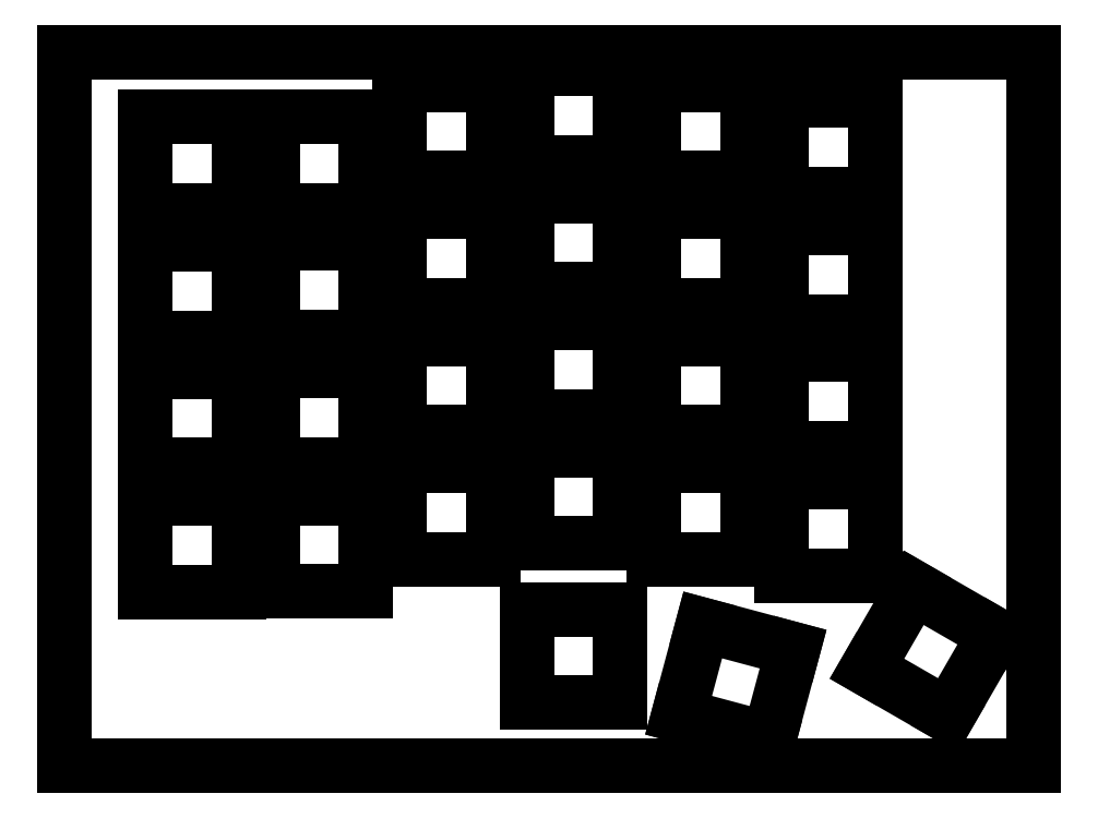
<metadata>
{"format":"dxf","ext":"dxf","renderer":"ezdxf+matplotlib","layout":"modelspace","background":"white","min_lineweight":24,"dpi":150}
</metadata>
<code>
0
SECTION
2
ENTITIES
0
LINE
8
0
10
0.09508
20
107.1
30
0
11
145.2
21
107.1
31
0
0
LINE
8
0
10
145.2
20
107.1
30
0
11
145.2
21
0.164
31
0
0
LINE
8
0
10
145.2
20
0.164
30
0
11
0.09508
21
0.164
31
0
0
LINE
8
0
10
0.09508
20
0.164
30
0
11
0.09508
21
107.1
31
0
0
LINE
8
0
10
92.01
20
7.768
30
0
11
105.5
21
4.144
31
0
0
LINE
8
0
10
105.5
20
4.144
30
0
11
109.2
21
17.67
31
0
0
LINE
8
0
10
109.2
20
17.67
30
0
11
95.64
21
21.29
31
0
0
LINE
8
0
10
95.64
20
21.29
30
0
11
92.01
21
7.768
31
0
0
LINE
8
0
10
120.2
20
14.74
30
0
11
132.3
21
7.739
31
0
0
LINE
8
0
10
132.3
20
7.739
30
0
11
139.3
21
19.86
31
0
0
LINE
8
0
10
139.3
20
19.86
30
0
11
127.2
21
26.86
31
0
0
LINE
8
0
10
127.2
20
26.86
30
0
11
120.2
21
14.74
31
0
0
LINE
8
0
10
69.29
20
23.66
30
0
11
83.29
21
23.66
31
0
0
LINE
8
0
10
83.29
20
23.66
30
0
11
83.29
21
9.663
31
0
0
LINE
8
0
10
83.29
20
9.663
30
0
11
69.29
21
9.663
31
0
0
LINE
8
0
10
69.29
20
9.663
30
0
11
69.29
21
23.66
31
0
0
LINE
8
0
10
12.14
20
40.24
30
0
11
26.14
21
40.24
31
0
0
LINE
8
0
10
26.14
20
40.24
30
0
11
26.14
21
26.24
31
0
0
LINE
8
0
10
26.14
20
26.24
30
0
11
12.14
21
26.24
31
0
0
LINE
8
0
10
12.14
20
26.24
30
0
11
12.14
21
40.24
31
0
0
LINE
8
0
10
31.19
20
40.33
30
0
11
45.19
21
40.33
31
0
0
LINE
8
0
10
45.19
20
40.33
30
0
11
45.19
21
26.33
31
0
0
LINE
8
0
10
45.19
20
26.33
30
0
11
31.19
21
26.33
31
0
0
LINE
8
0
10
31.19
20
26.33
30
0
11
31.19
21
40.33
31
0
0
LINE
8
0
10
107.4
20
42.71
30
0
11
121.4
21
42.71
31
0
0
LINE
8
0
10
121.4
20
42.71
30
0
11
121.4
21
28.71
31
0
0
LINE
8
0
10
121.4
20
28.71
30
0
11
107.4
21
28.71
31
0
0
LINE
8
0
10
107.4
20
28.71
30
0
11
107.4
21
42.71
31
0
0
LINE
8
0
10
50.24
20
45.09
30
0
11
64.24
21
45.09
31
0
0
LINE
8
0
10
64.24
20
45.09
30
0
11
64.24
21
31.09
31
0
0
LINE
8
0
10
64.24
20
31.09
30
0
11
50.24
21
31.09
31
0
0
LINE
8
0
10
50.24
20
31.09
30
0
11
50.24
21
45.09
31
0
0
LINE
8
0
10
88.34
20
45.09
30
0
11
102.3
21
45.09
31
0
0
LINE
8
0
10
102.3
20
45.09
30
0
11
102.3
21
31.09
31
0
0
LINE
8
0
10
102.3
20
31.09
30
0
11
88.34
21
31.09
31
0
0
LINE
8
0
10
88.34
20
31.09
30
0
11
88.34
21
45.09
31
0
0
LINE
8
0
10
69.29
20
47.47
30
0
11
83.29
21
47.47
31
0
0
LINE
8
0
10
83.29
20
47.47
30
0
11
83.29
21
33.48
31
0
0
LINE
8
0
10
83.29
20
33.48
30
0
11
69.29
21
33.48
31
0
0
LINE
8
0
10
69.29
20
33.48
30
0
11
69.29
21
47.47
31
0
0
LINE
8
0
10
12.14
20
59.29
30
0
11
26.14
21
59.29
31
0
0
LINE
8
0
10
26.14
20
59.29
30
0
11
26.14
21
45.29
31
0
0
LINE
8
0
10
26.14
20
45.29
30
0
11
12.14
21
45.29
31
0
0
LINE
8
0
10
12.14
20
45.29
30
0
11
12.14
21
59.29
31
0
0
LINE
8
0
10
31.19
20
59.38
30
0
11
45.19
21
59.38
31
0
0
LINE
8
0
10
45.19
20
59.38
30
0
11
45.19
21
45.38
31
0
0
LINE
8
0
10
45.19
20
45.38
30
0
11
31.19
21
45.38
31
0
0
LINE
8
0
10
31.19
20
45.38
30
0
11
31.19
21
59.38
31
0
0
LINE
8
0
10
107.4
20
61.76
30
0
11
121.4
21
61.76
31
0
0
LINE
8
0
10
121.4
20
61.76
30
0
11
121.4
21
47.76
31
0
0
LINE
8
0
10
121.4
20
47.76
30
0
11
107.4
21
47.76
31
0
0
LINE
8
0
10
107.4
20
47.76
30
0
11
107.4
21
61.76
31
0
0
LINE
8
0
10
50.24
20
64.14
30
0
11
64.24
21
64.14
31
0
0
LINE
8
0
10
64.24
20
64.14
30
0
11
64.24
21
50.14
31
0
0
LINE
8
0
10
64.24
20
50.14
30
0
11
50.24
21
50.14
31
0
0
LINE
8
0
10
50.24
20
50.14
30
0
11
50.24
21
64.14
31
0
0
LINE
8
0
10
88.34
20
64.14
30
0
11
102.3
21
64.14
31
0
0
LINE
8
0
10
102.3
20
64.14
30
0
11
102.3
21
50.14
31
0
0
LINE
8
0
10
102.3
20
50.14
30
0
11
88.34
21
50.14
31
0
0
LINE
8
0
10
88.34
20
50.14
30
0
11
88.34
21
64.14
31
0
0
LINE
8
0
10
69.29
20
66.52
30
0
11
83.29
21
66.52
31
0
0
LINE
8
0
10
83.29
20
66.52
30
0
11
83.29
21
52.53
31
0
0
LINE
8
0
10
83.29
20
52.53
30
0
11
69.29
21
52.53
31
0
0
LINE
8
0
10
69.29
20
52.53
30
0
11
69.29
21
66.52
31
0
0
LINE
8
0
10
12.14
20
78.34
30
0
11
26.14
21
78.34
31
0
0
LINE
8
0
10
26.14
20
78.34
30
0
11
26.14
21
64.34
31
0
0
LINE
8
0
10
26.14
20
64.34
30
0
11
12.14
21
64.34
31
0
0
LINE
8
0
10
12.14
20
64.34
30
0
11
12.14
21
78.34
31
0
0
LINE
8
0
10
31.19
20
78.43
30
0
11
45.19
21
78.43
31
0
0
LINE
8
0
10
45.19
20
78.43
30
0
11
45.19
21
64.43
31
0
0
LINE
8
0
10
45.19
20
64.43
30
0
11
31.19
21
64.43
31
0
0
LINE
8
0
10
31.19
20
64.43
30
0
11
31.19
21
78.43
31
0
0
LINE
8
0
10
107.4
20
80.81
30
0
11
121.4
21
80.81
31
0
0
LINE
8
0
10
121.4
20
80.81
30
0
11
121.4
21
66.81
31
0
0
LINE
8
0
10
121.4
20
66.81
30
0
11
107.4
21
66.81
31
0
0
LINE
8
0
10
107.4
20
66.81
30
0
11
107.4
21
80.81
31
0
0
LINE
8
0
10
50.24
20
83.19
30
0
11
64.24
21
83.19
31
0
0
LINE
8
0
10
64.24
20
83.19
30
0
11
64.24
21
69.19
31
0
0
LINE
8
0
10
64.24
20
69.19
30
0
11
50.24
21
69.19
31
0
0
LINE
8
0
10
50.24
20
69.19
30
0
11
50.24
21
83.19
31
0
0
LINE
8
0
10
88.34
20
83.19
30
0
11
102.3
21
83.19
31
0
0
LINE
8
0
10
102.3
20
83.19
30
0
11
102.3
21
69.19
31
0
0
LINE
8
0
10
102.3
20
69.19
30
0
11
88.34
21
69.19
31
0
0
LINE
8
0
10
88.34
20
69.19
30
0
11
88.34
21
83.19
31
0
0
LINE
8
0
10
69.29
20
85.57
30
0
11
83.29
21
85.57
31
0
0
LINE
8
0
10
83.29
20
85.57
30
0
11
83.29
21
71.58
31
0
0
LINE
8
0
10
83.29
20
71.58
30
0
11
69.29
21
71.58
31
0
0
LINE
8
0
10
69.29
20
71.58
30
0
11
69.29
21
85.57
31
0
0
LINE
8
0
10
12.14
20
97.39
30
0
11
26.14
21
97.39
31
0
0
LINE
8
0
10
26.14
20
97.39
30
0
11
26.14
21
83.39
31
0
0
LINE
8
0
10
26.14
20
83.39
30
0
11
12.14
21
83.39
31
0
0
LINE
8
0
10
12.14
20
83.39
30
0
11
12.14
21
97.39
31
0
0
LINE
8
0
10
31.19
20
97.48
30
0
11
45.19
21
97.48
31
0
0
LINE
8
0
10
45.19
20
97.48
30
0
11
45.19
21
83.48
31
0
0
LINE
8
0
10
45.19
20
83.48
30
0
11
31.19
21
83.48
31
0
0
LINE
8
0
10
31.19
20
83.48
30
0
11
31.19
21
97.48
31
0
0
LINE
8
0
10
107.4
20
99.86
30
0
11
121.4
21
99.86
31
0
0
LINE
8
0
10
121.4
20
99.86
30
0
11
121.4
21
85.86
31
0
0
LINE
8
0
10
121.4
20
85.86
30
0
11
107.4
21
85.86
31
0
0
LINE
8
0
10
107.4
20
85.86
30
0
11
107.4
21
99.86
31
0
0
LINE
8
0
10
50.24
20
102.2
30
0
11
64.24
21
102.2
31
0
0
LINE
8
0
10
64.24
20
102.2
30
0
11
64.24
21
88.24
31
0
0
LINE
8
0
10
64.24
20
88.24
30
0
11
50.24
21
88.24
31
0
0
LINE
8
0
10
50.24
20
88.24
30
0
11
50.24
21
102.2
31
0
0
LINE
8
0
10
88.34
20
102.2
30
0
11
102.3
21
102.2
31
0
0
LINE
8
0
10
102.3
20
102.2
30
0
11
102.3
21
88.24
31
0
0
LINE
8
0
10
102.3
20
88.24
30
0
11
88.34
21
88.24
31
0
0
LINE
8
0
10
88.34
20
88.24
30
0
11
88.34
21
102.2
31
0
0
LINE
8
0
10
69.29
20
104.6
30
0
11
83.29
21
104.6
31
0
0
LINE
8
0
10
83.29
20
104.6
30
0
11
83.29
21
90.63
31
0
0
LINE
8
0
10
83.29
20
90.63
30
0
11
69.29
21
90.63
31
0
0
LINE
8
0
10
69.29
20
90.63
30
0
11
69.29
21
104.6
31
0
0
ENDSEC
0
EOF

</code>
